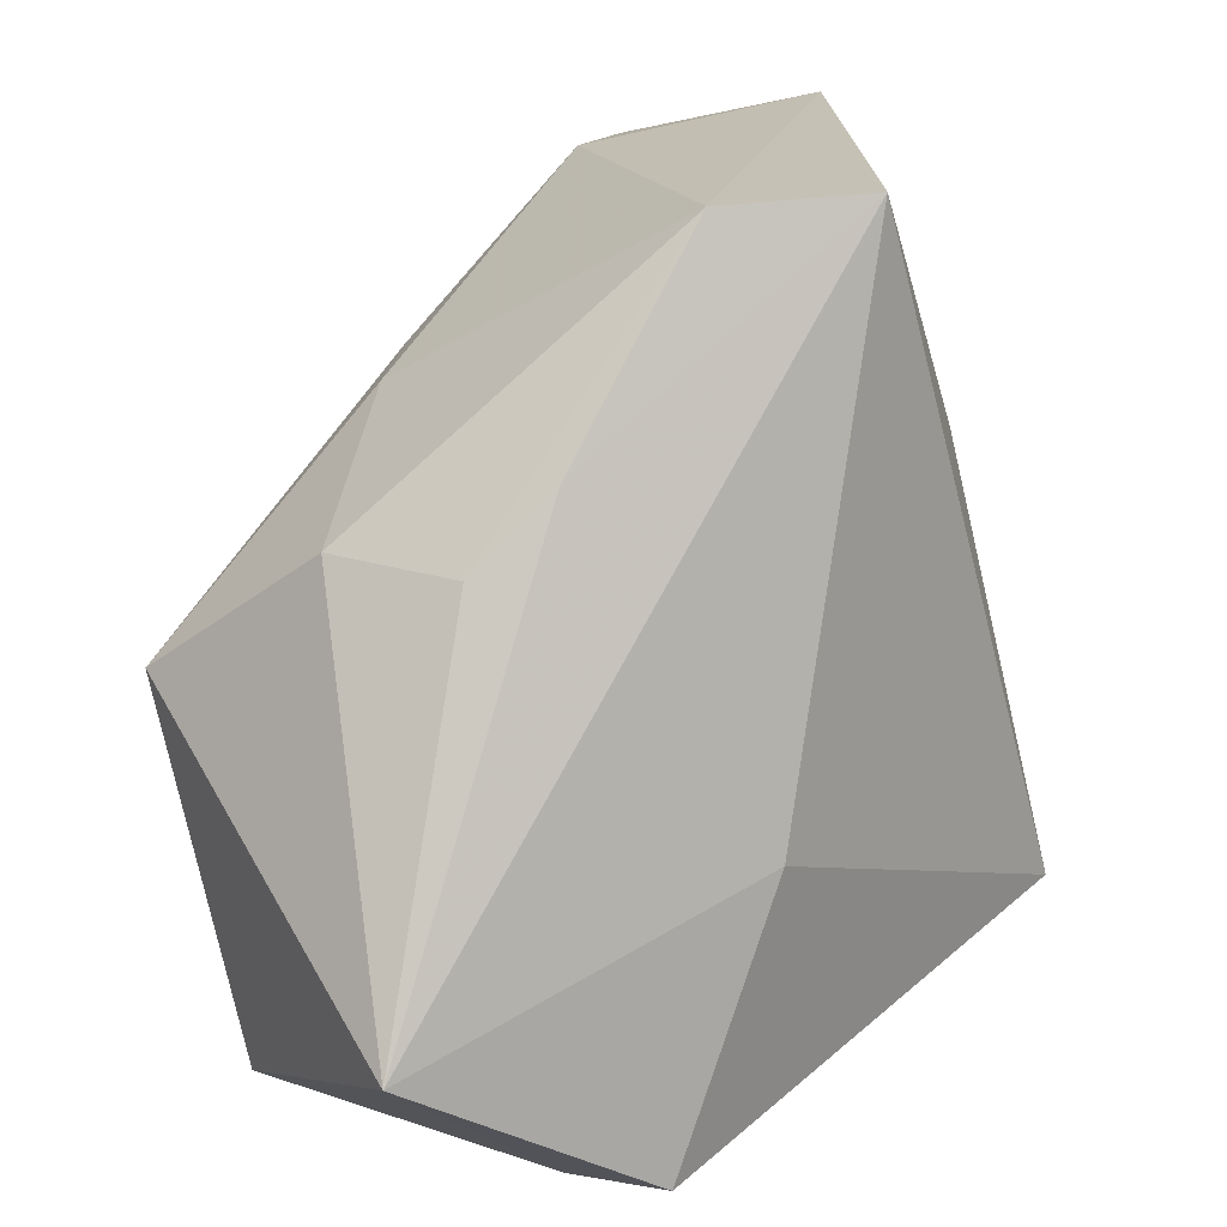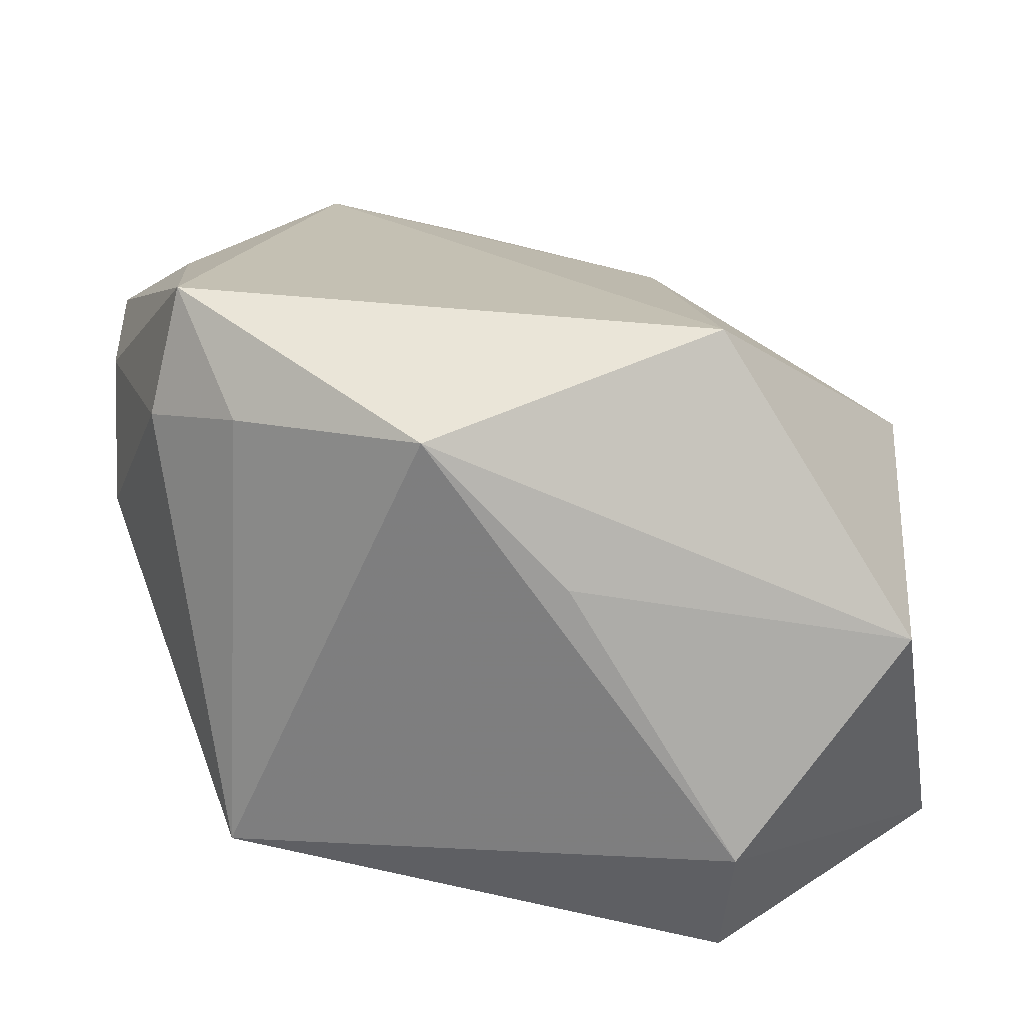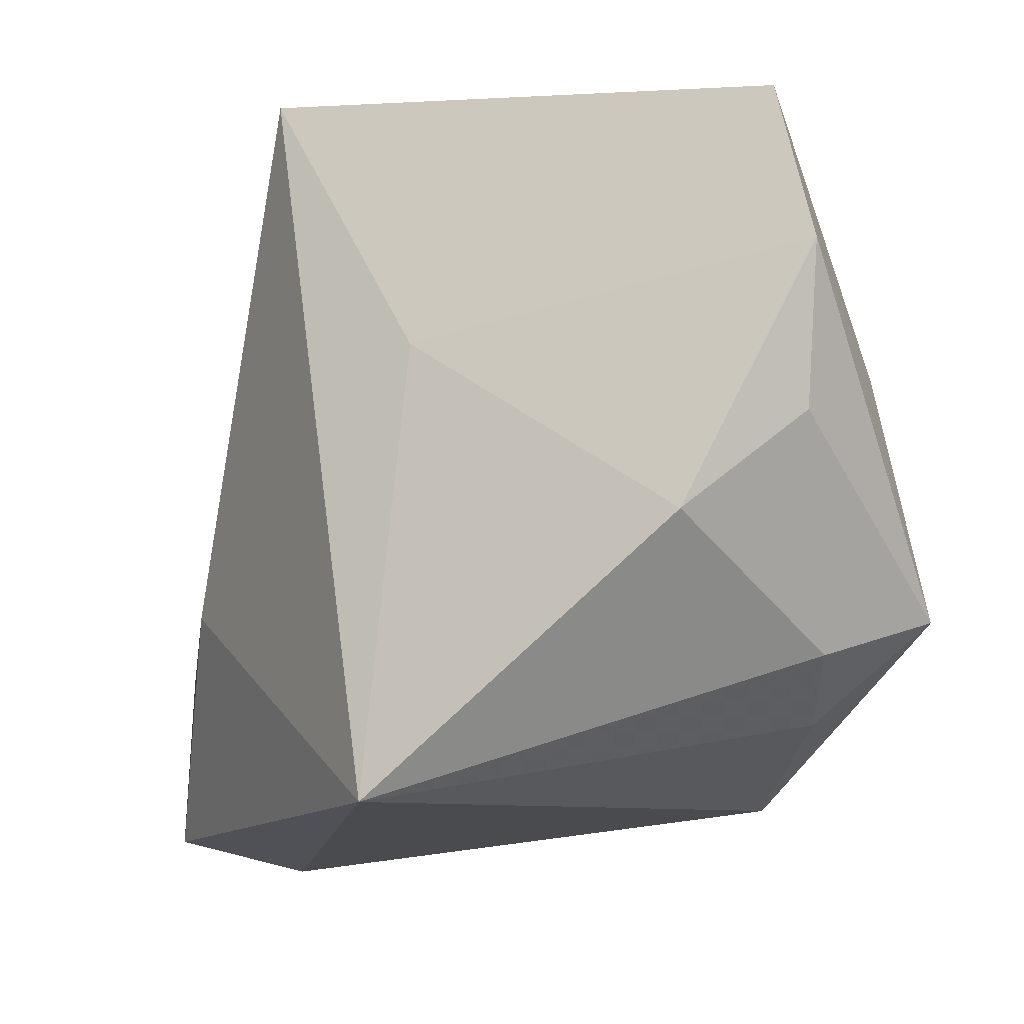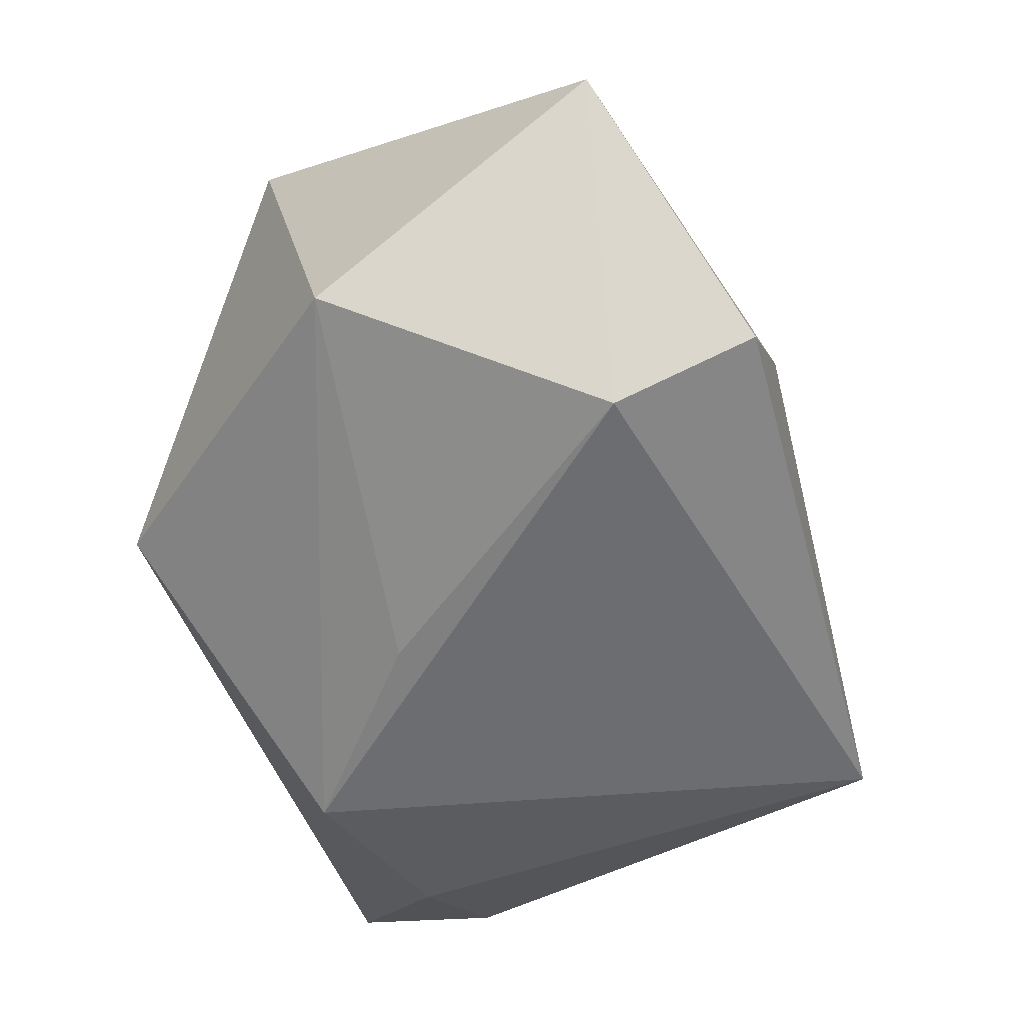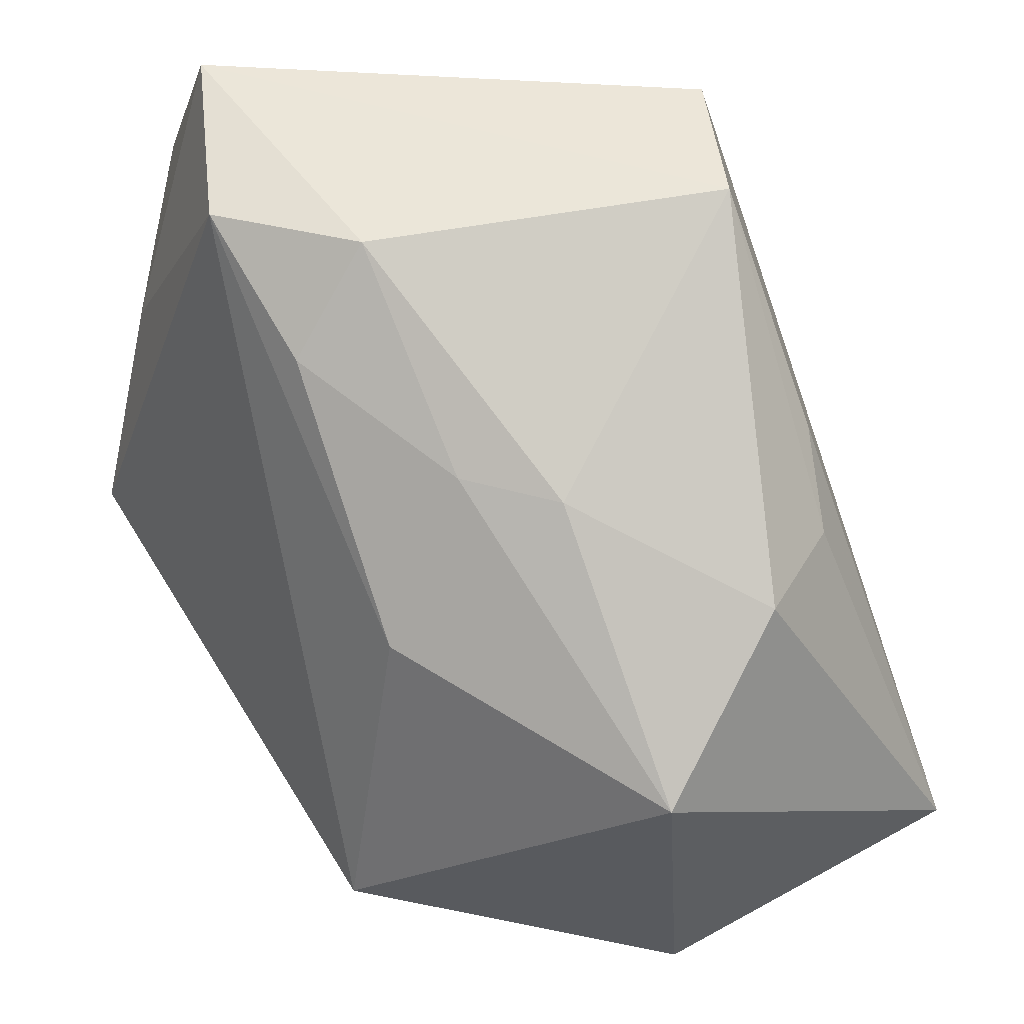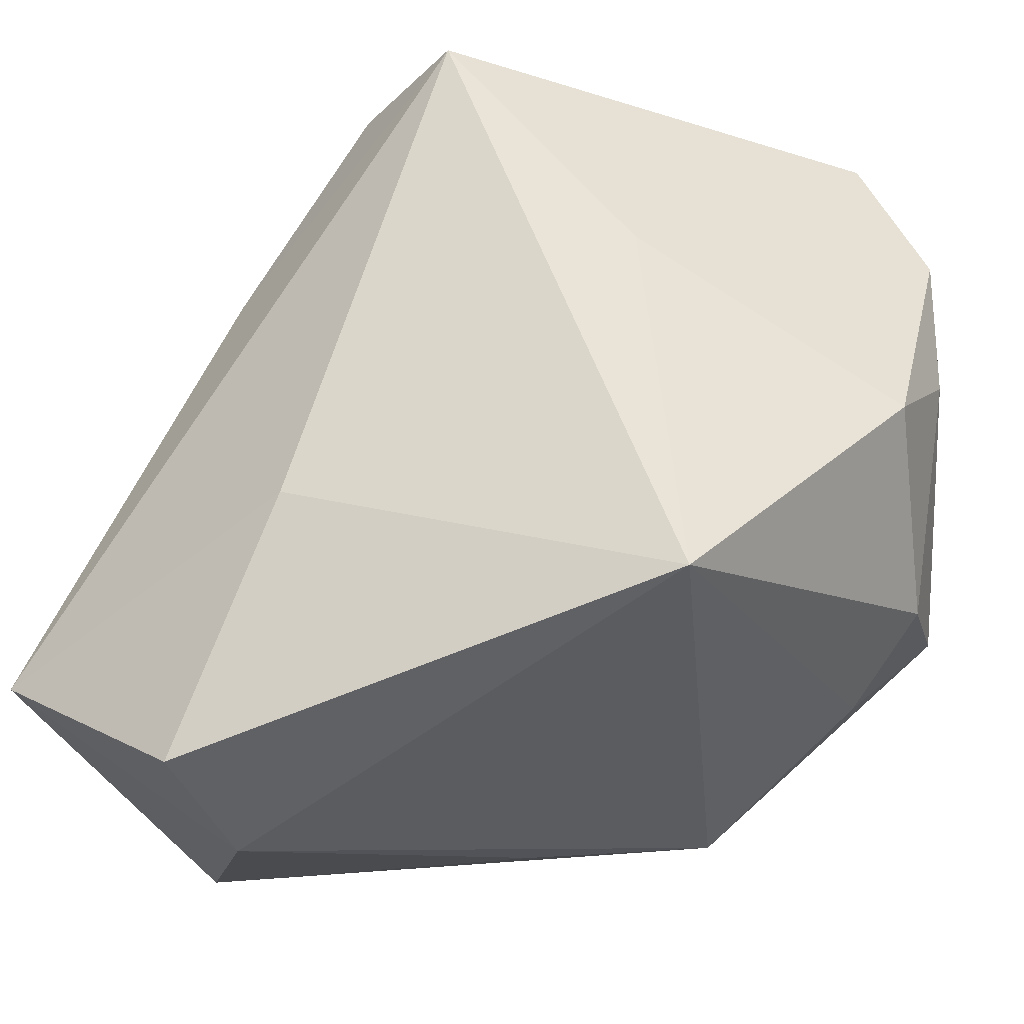
<metadata>
{"format":"obj","ext":"obj","renderer":"f3d","projection":"perspective","resolution":1024,"background":"white","views":[{"elev":19.0,"azim":141.3,"up":"+Y"},{"elev":28.1,"azim":-3.3,"up":"+Z"},{"elev":1.8,"azim":-107.5,"up":"+Y"},{"elev":-69.2,"azim":113.5,"up":"+Y"},{"elev":47.4,"azim":58.1,"up":"+Y"},{"elev":-28.9,"azim":-151.6,"up":"+Y"}]}
</metadata>
<code>
v 0.02021 -0.03901 -0.0175
v 0.00829 -0.009729 -0.03087
v 0.01946 -0.02077 0.03163
v -0.03399 0.01458 0.02529
v -0.009794 -0.02981 0.02478
v 0.04234 0.003391 0.009156
v 0.0196 -0.03494 -0.03076
v -0.006056 0.04169 -0.02539
v 0.03528 0.0158 -0.006703
v -0.04245 0.01176 0.01514
v -0.04245 0.002955 0.002763
v -0.04245 0.02725 0.01586
v 0.022 0.02178 -0.01974
v -0.003665 0.03083 0.02198
v -0.03321 -0.00861 0.03217
v -0.02778 -0.0187 0.0223
v 0.01992 0.02426 0.007138
v -0.01829 0.03857 0.02286
v -0.03646 -0.01109 0.01955
v 0.007287 0.04126 -0.01928
v -0.005628 0.04008 0.01331
v -0.03025 -0.02376 -0.02358
v 0.0434 -0.02028 -0.02529
v 0.01259 0.02491 0.01416
v 0.003857 -0.03324 0.01052
v -0.02278 0.01797 -0.01669
v -0.0356 0.04169 0.01459
v 0.03745 -0.0323 0.00339
v 0.01623 0.01041 0.02416
v 0.02923 0.01484 -0.01704
f 8 2 22
f 23 2 8
f 28 1 23
f 28 6 3
f 23 6 28
f 9 6 23
f 23 1 7
f 7 2 23
f 7 1 22
f 22 2 7
f 12 15 4
f 3 15 5
f 5 28 3
f 22 1 5
f 20 8 27
f 12 4 27
f 20 9 30
f 30 9 23
f 20 27 21
f 10 15 12
f 12 11 10
f 26 11 12
f 12 27 26
f 26 27 8
f 26 8 22
f 22 11 26
f 1 28 25
f 25 5 1
f 28 5 25
f 22 5 16
f 16 5 15
f 20 30 13
f 13 30 23
f 13 8 20
f 23 8 13
f 17 9 20
f 20 21 17
f 6 9 17
f 15 10 19
f 19 10 11
f 19 11 22
f 22 16 19
f 19 16 15
f 3 6 29
f 18 21 27
f 18 14 21
f 18 27 4
f 18 4 15
f 18 15 3
f 3 29 18
f 18 29 14
f 21 14 24
f 24 17 21
f 6 17 24
f 24 29 6
f 14 29 24

</code>
